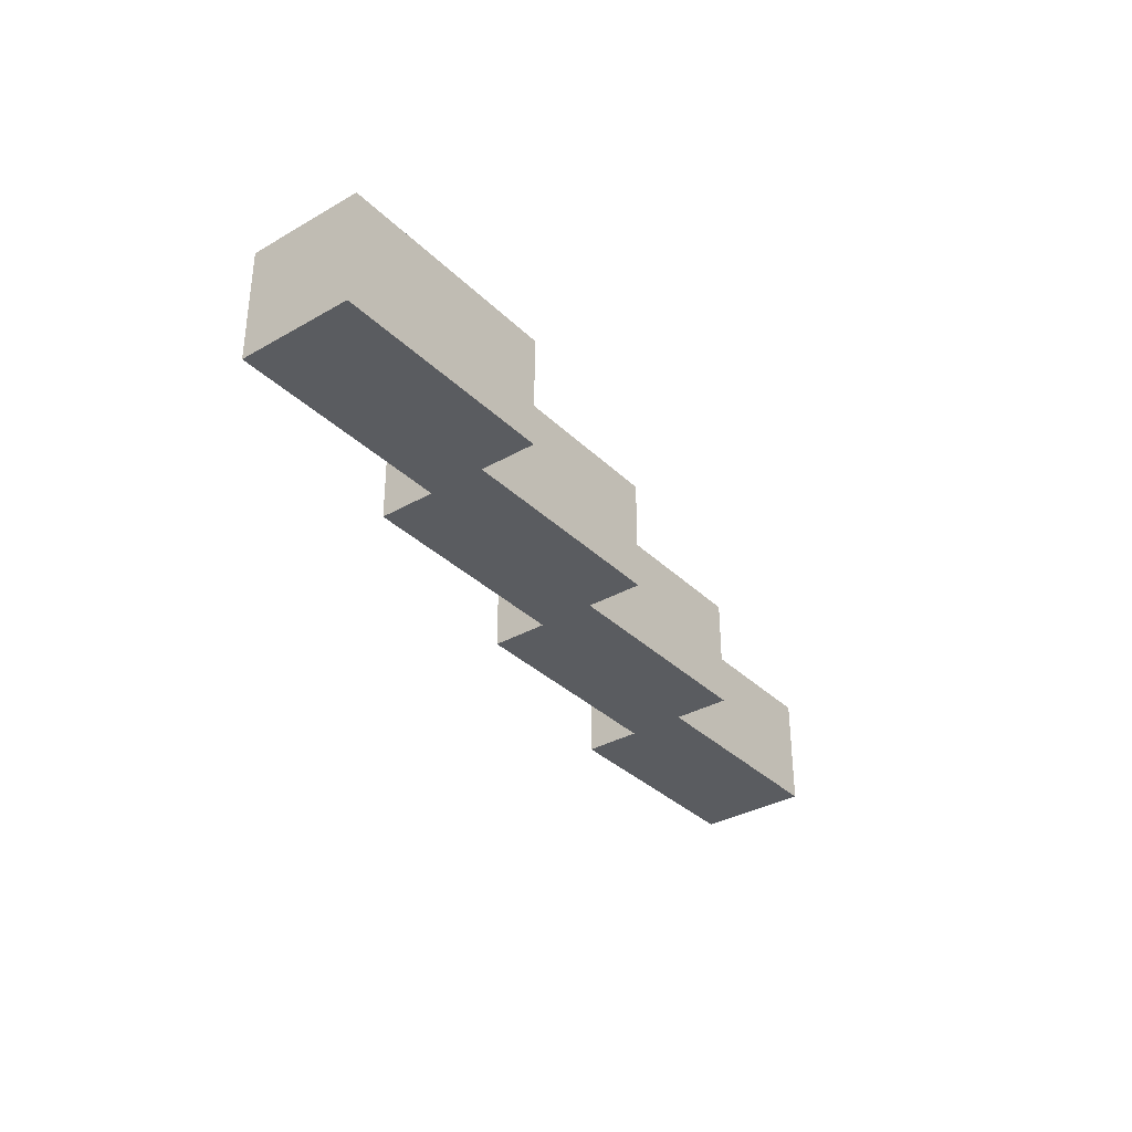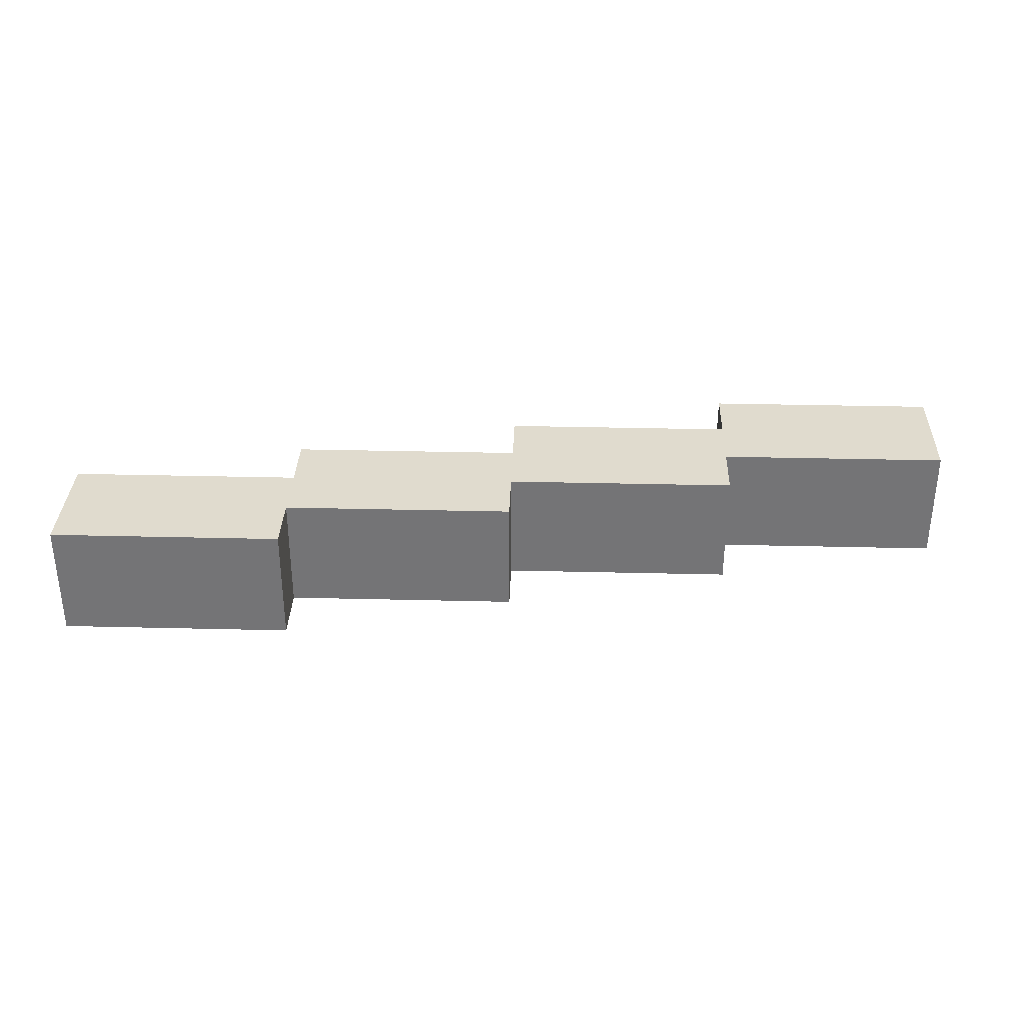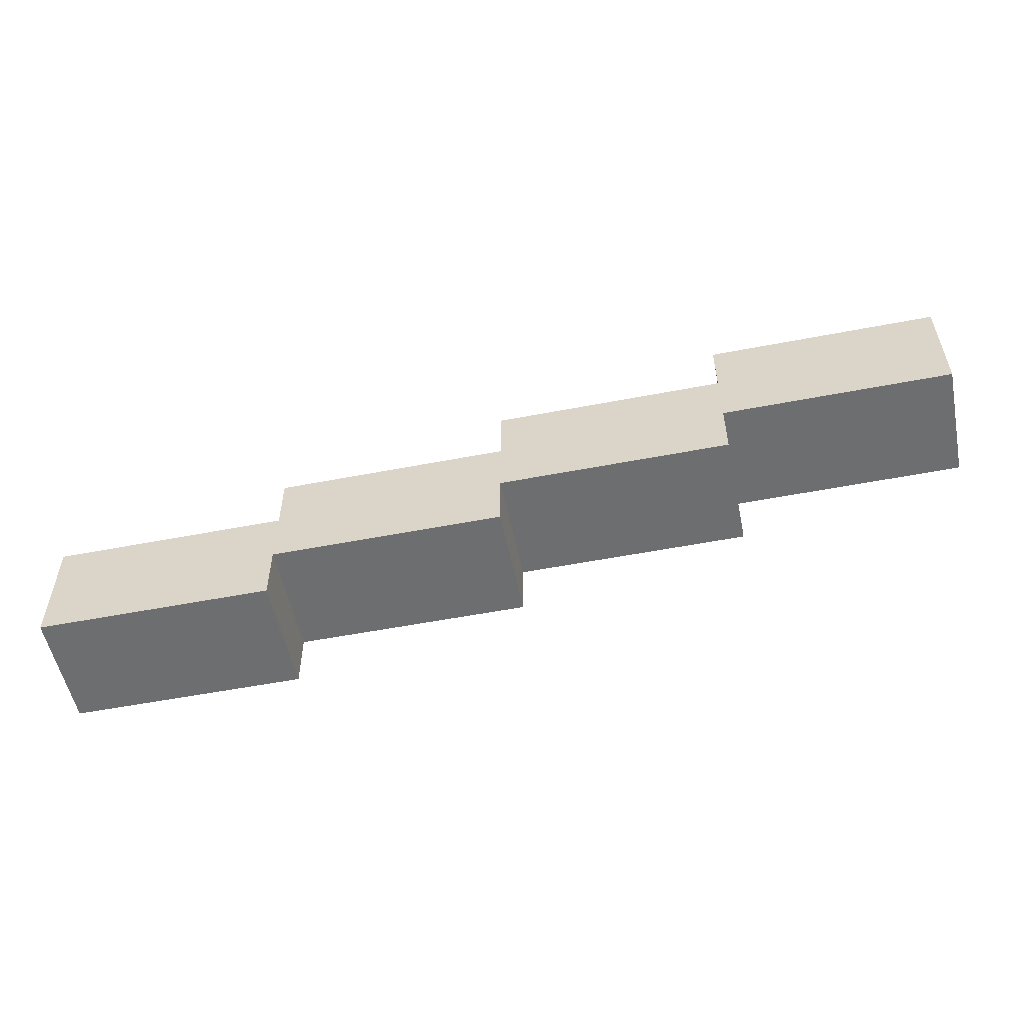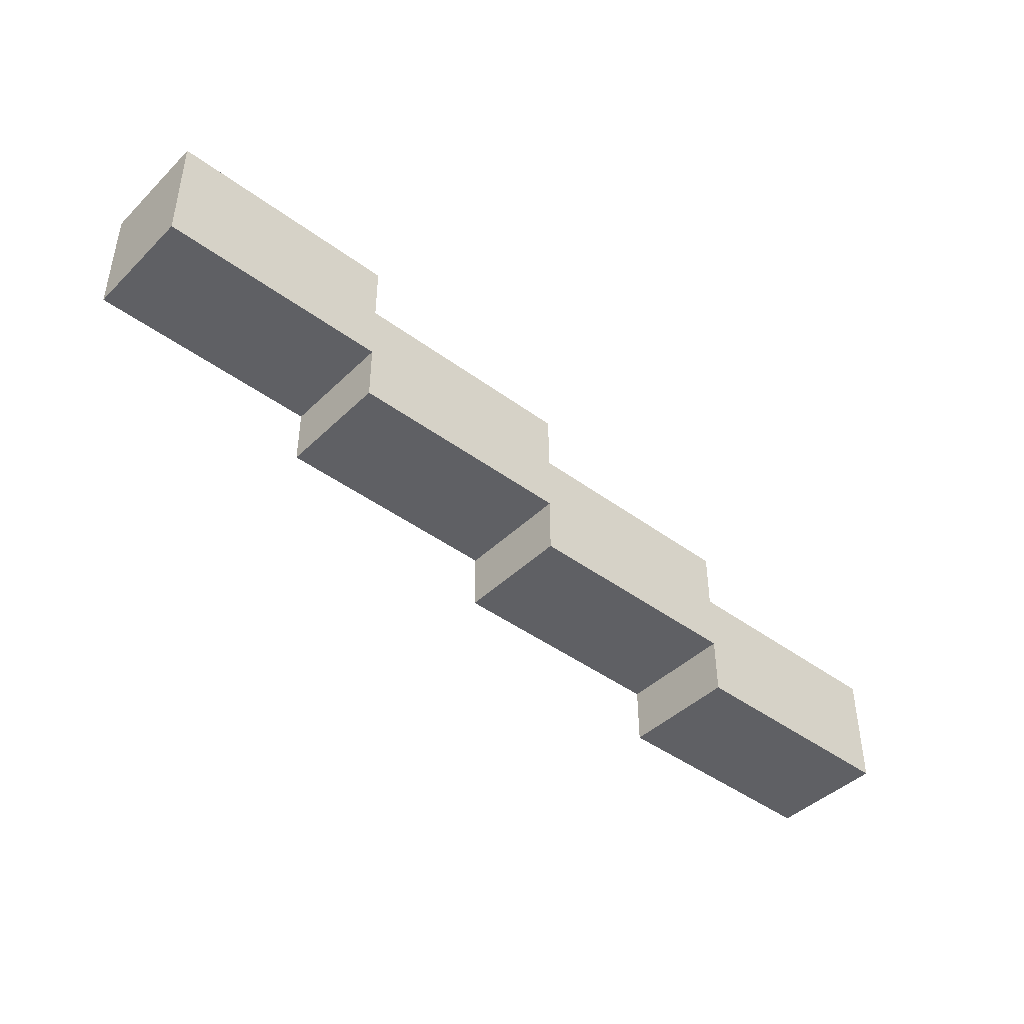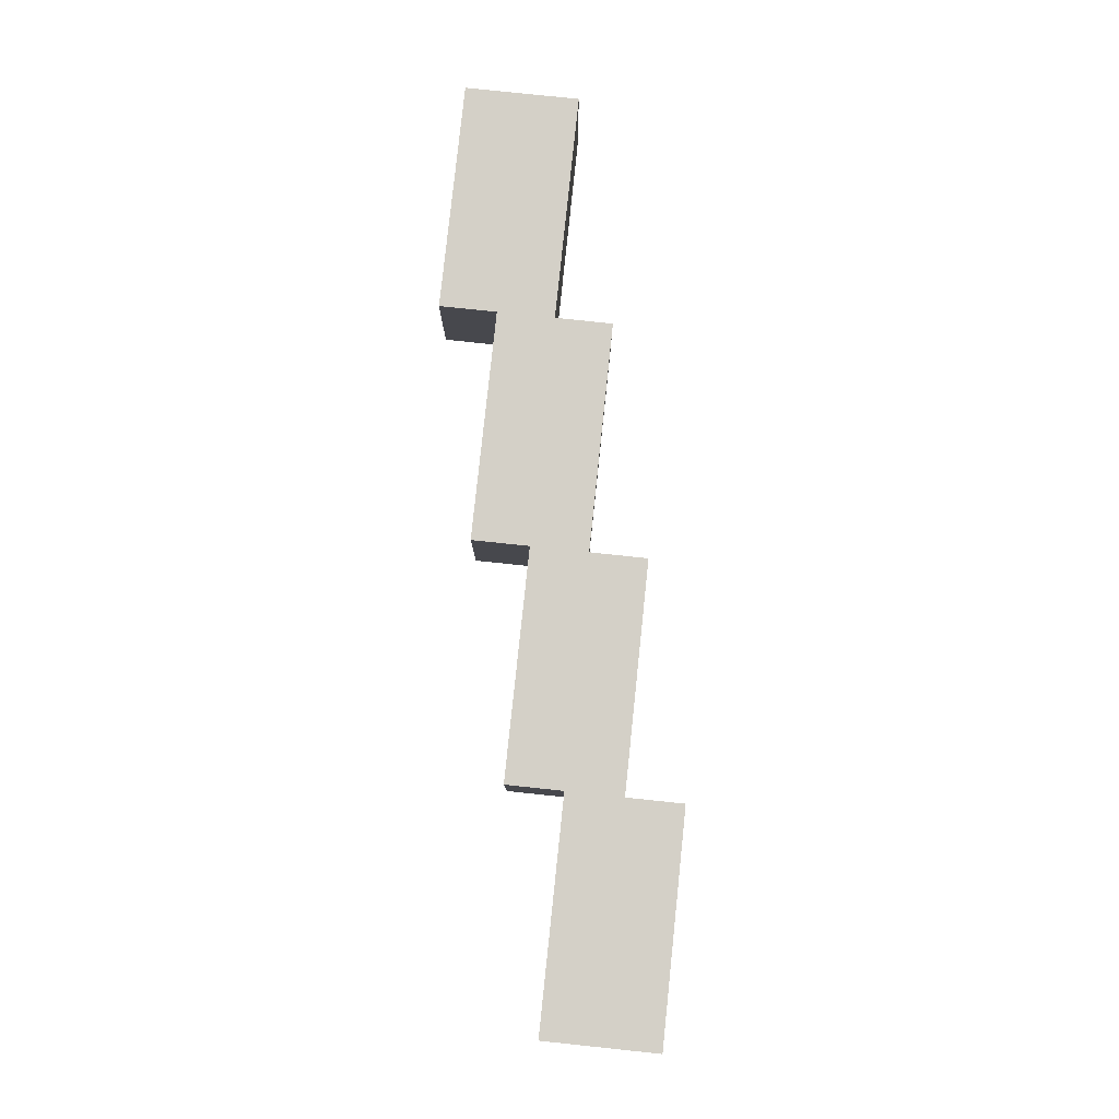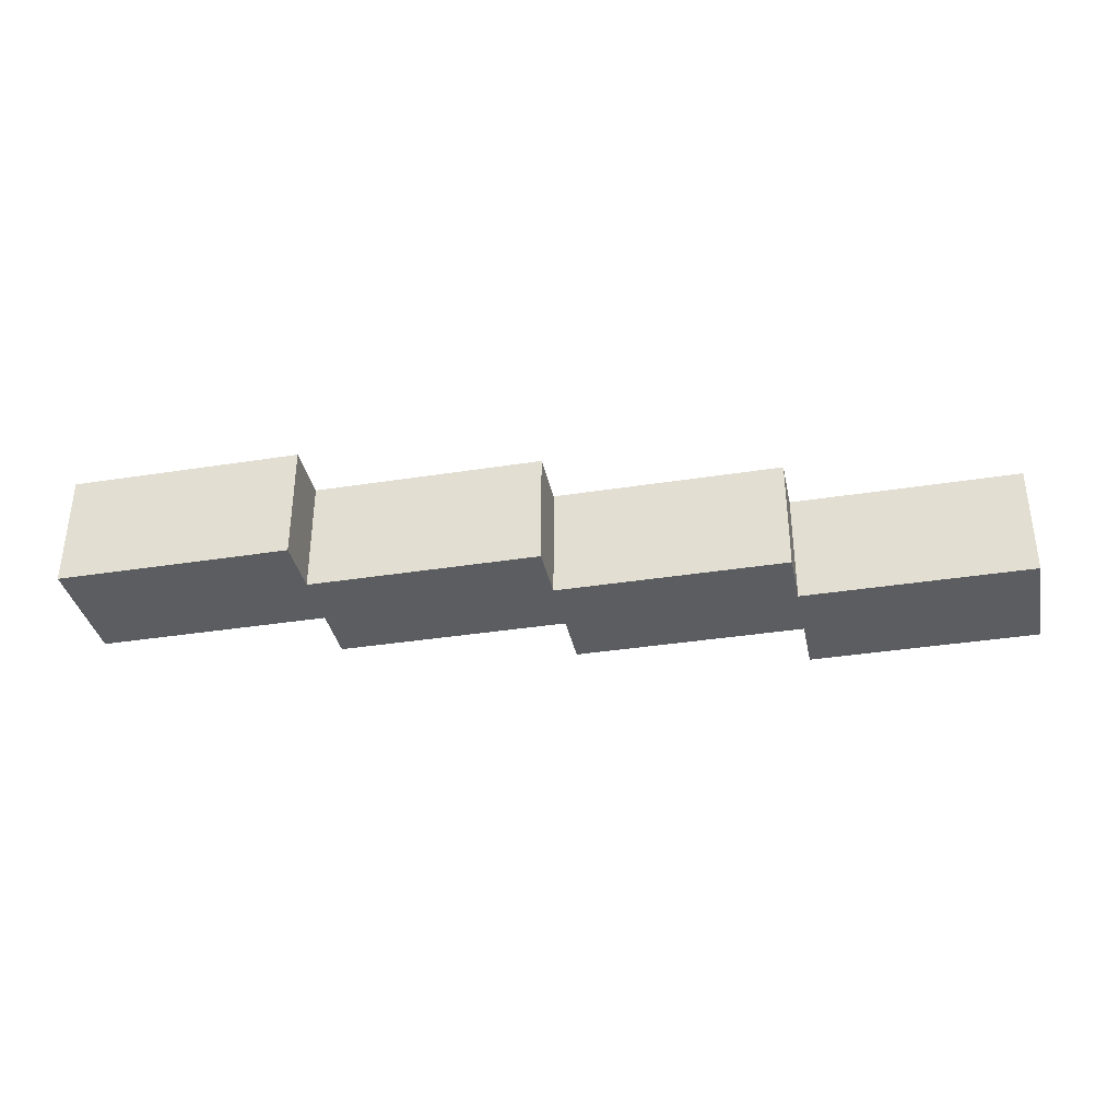
<metadata>
{"format":"obj","ext":"obj","renderer":"f3d","projection":"perspective","resolution":1024,"background":"white","views":[{"elev":-34.0,"azim":127.8,"up":"+Y"},{"elev":33.5,"azim":-178.1,"up":"+Y"},{"elev":-54.3,"azim":-168.4,"up":"+Z"},{"elev":-43.2,"azim":-41.3,"up":"+Z"},{"elev":80.0,"azim":96.0,"up":"+Y"},{"elev":-36.0,"azim":11.7,"up":"+Y"}]}
</metadata>
<code>
o
v -0.8 0 0.4
v -0.8 0 0.2
v -0.8 0.2 0.4
v -0.8 0.2 0.2
v -0.4 0 0.2
v -0.4 0 0.1
v -0.4 0.1 0.2
v -0.4 0.1 0.1
v -0.4 0.2 0.2
v -0.4 0.2 0.1
v 5.96e-08 0 0.1
v 5.96e-08 0 0
v 5.96e-08 0.1 0.1
v 5.96e-08 0.1 0
v 5.96e-08 0.2 0.1
v 5.96e-08 0.2 0
v 0.4 0 0
v 0.4 0 -0.1
v 0.4 0.1 0
v 0.4 0.1 -0.1
v 0.4 0.2 0
v 0.4 0.2 -0.1
v -0.4 0 0.4
v -0.4 0 0.3
v -0.4 0.1 0.3
v -0.4 0.2 0.4
v -0.4 0.2 0.3
v 5.96e-08 0 0.3
v 5.96e-08 0 0.2
v 5.96e-08 0.2 0.3
v 5.96e-08 0.2 0.2
v 0.4 0 0.2
v 0.4 0 0.1
v 0.4 0.1 0.2
v 0.4 0.1 0.1
v 0.4 0.2 0.2
v 0.4 0.2 0.1
v 0.8 0 0.1
v 0.8 0 -0.1
v 0.8 0.2 0.1
v 0.8 0.2 -0.1
v -0.8 0 0.4
v -0.8 0.2 0.4
v -0.6 0.1 0.4
v -0.6 0.2 0.4
v -0.5 0.1 0.4
v -0.5 0.2 0.4
v -0.4 0 0.4
v -0.4 0.2 0.4
v -0.4 0 0.3
v -0.4 0.1 0.3
v -0.4 0.2 0.3
v -0.3 0.1 0.3
v -0.3 0.2 0.3
v 5.96e-08 0 0.3
v 5.96e-08 0.2 0.3
v 5.96e-08 0 0.2
v 5.96e-08 0.2 0.2
v 0.1 0 0.2
v 0.1 0.1 0.2
v 0.2 0.1 0.2
v 0.2 0.2 0.2
v 0.3 0.1 0.2
v 0.3 0.2 0.2
v 0.4 0 0.2
v 0.4 0.1 0.2
v 0.4 0.2 0.2
v 0.4 0 0.1
v 0.4 0.1 0.1
v 0.4 0.2 0.1
v 0.8 0 0.1
v 0.8 0.2 0.1
v -0.8 0 0.2
v -0.8 0.2 0.2
v -0.4 0 0.2
v -0.4 0.1 0.2
v -0.4 0.2 0.2
v -0.4 0 0.1
v -0.4 0.1 0.1
v -0.4 0.2 0.1
v -0.3 0.1 0.1
v -0.3 0.2 0.1
v -0.2 0.1 0.1
v -0.2 0.2 0.1
v -0.1 0.1 0.1
v -0.1 0.2 0.1
v 5.96e-08 0 0.1
v 5.96e-08 0.1 0.1
v 5.96e-08 0.2 0.1
v 5.96e-08 0 0
v 5.96e-08 0.1 0
v 5.96e-08 0.2 0
v 0.1 0.1 0
v 0.1 0.2 0
v 0.2 0 0
v 0.2 0.2 0
v 0.4 0 0
v 0.4 0.1 0
v 0.4 0.2 0
v 0.4 0 -0.1
v 0.4 0.1 -0.1
v 0.4 0.2 -0.1
v 0.6 0 -0.1
v 0.6 0.1 -0.1
v 0.6 0.2 -0.1
v 0.7 0.1 -0.1
v 0.7 0.2 -0.1
v 0.8 0 -0.1
v 0.8 0.2 -0.1
v -0.8 0 0.4
v -0.4 0 0.4
v -0.4 0 0.3
v 5.96e-08 0 0.3
v -0.8 0 0.2
v -0.4 0 0.2
v 5.96e-08 0 0.2
v 0.1 0 0.2
v 0.4 0 0.2
v -0.4 0 0.1
v 5.96e-08 0 0.1
v 0.1 0 0.1
v 0.2 0 0.1
v 0.4 0 0.1
v 0.8 0 0.1
v 5.96e-08 0 0
v 0.2 0 0
v 0.4 0 0
v 0.6 0 0
v 0.4 0 -0.1
v 0.6 0 -0.1
v 0.8 0 -0.1
v -0.8 0.2 0.4
v -0.6 0.2 0.4
v -0.5 0.2 0.4
v -0.4 0.2 0.4
v -0.6 0.2 0.3
v -0.5 0.2 0.3
v -0.4 0.2 0.3
v -0.3 0.2 0.3
v 5.96e-08 0.2 0.3
v -0.8 0.2 0.2
v -0.4 0.2 0.2
v -0.2 0.2 0.2
v -0.1 0.2 0.2
v 5.96e-08 0.2 0.2
v 0.2 0.2 0.2
v 0.3 0.2 0.2
v 0.4 0.2 0.2
v -0.4 0.2 0.1
v -0.3 0.2 0.1
v -0.2 0.2 0.1
v -0.1 0.2 0.1
v 5.96e-08 0.2 0.1
v 0.1 0.2 0.1
v 0.2 0.2 0.1
v 0.3 0.2 0.1
v 0.4 0.2 0.1
v 0.8 0.2 0.1
v 5.96e-08 0.2 0
v 0.1 0.2 0
v 0.2 0.2 0
v 0.4 0.2 0
v 0.6 0.2 0
v 0.7 0.2 0
v 0.4 0.2 -0.1
v 0.6 0.2 -0.1
v 0.7 0.2 -0.1
v 0.8 0.2 -0.1
f 3 2 1
f 4 2 3
f 7 6 5
f 8 6 7
f 9 8 7
f 10 8 9
f 13 12 11
f 14 12 13
f 15 14 13
f 16 14 15
f 19 18 17
f 20 18 19
f 21 20 19
f 22 20 21
f 23 24 25
f 23 25 26
f 26 25 27
f 28 29 30
f 30 29 31
f 32 33 34
f 34 33 35
f 34 35 36
f 36 35 37
f 38 39 40
f 40 39 41
f 44 43 42
f 45 43 44
f 46 44 42
f 46 45 44
f 47 45 46
f 48 46 42
f 48 47 46
f 49 47 48
f 53 51 50
f 53 52 51
f 54 52 53
f 55 53 50
f 55 54 53
f 56 54 55
f 59 58 57
f 60 58 59
f 61 60 59
f 61 58 60
f 62 58 61
f 63 61 59
f 63 62 61
f 64 62 63
f 65 63 59
f 66 64 63
f 66 63 65
f 67 64 66
f 71 69 68
f 71 70 69
f 72 70 71
f 73 74 75
f 75 74 76
f 76 74 77
f 78 79 81
f 79 80 81
f 81 80 82
f 78 81 83
f 81 82 83
f 83 82 84
f 78 83 85
f 83 84 85
f 85 84 86
f 78 85 87
f 85 86 87
f 87 86 88
f 88 86 89
f 90 91 93
f 91 92 93
f 93 92 94
f 90 93 95
f 93 94 95
f 95 94 96
f 95 96 97
f 97 96 98
f 98 96 99
f 100 101 103
f 101 102 104
f 103 101 104
f 104 102 105
f 103 104 106
f 104 105 106
f 106 105 107
f 103 106 108
f 106 107 108
f 108 107 109
f 112 111 110
f 114 112 110
f 114 113 112
f 115 113 114
f 116 113 115
f 119 116 115
f 119 117 116
f 120 117 119
f 121 118 117
f 121 117 120
f 122 118 121
f 123 118 122
f 125 121 120
f 125 122 121
f 126 124 123
f 126 122 125
f 126 123 122
f 127 124 126
f 128 124 127
f 129 128 127
f 130 124 128
f 130 128 129
f 131 124 130
f 132 133 136
f 133 134 136
f 134 135 137
f 136 134 137
f 137 135 138
f 132 136 141
f 136 137 141
f 137 138 141
f 138 139 142
f 141 138 142
f 139 140 143
f 143 140 144
f 144 140 145
f 142 139 149
f 139 143 150
f 149 139 150
f 143 144 151
f 150 143 151
f 144 145 152
f 151 144 152
f 145 146 152
f 152 146 153
f 153 146 154
f 146 147 155
f 154 146 155
f 147 148 156
f 155 147 156
f 156 148 157
f 153 154 159
f 154 155 160
f 159 154 160
f 157 158 161
f 160 155 161
f 156 157 161
f 155 156 161
f 161 158 162
f 162 158 163
f 163 158 164
f 162 163 165
f 163 164 166
f 165 163 166
f 164 158 167
f 166 164 167
f 167 158 168

</code>
